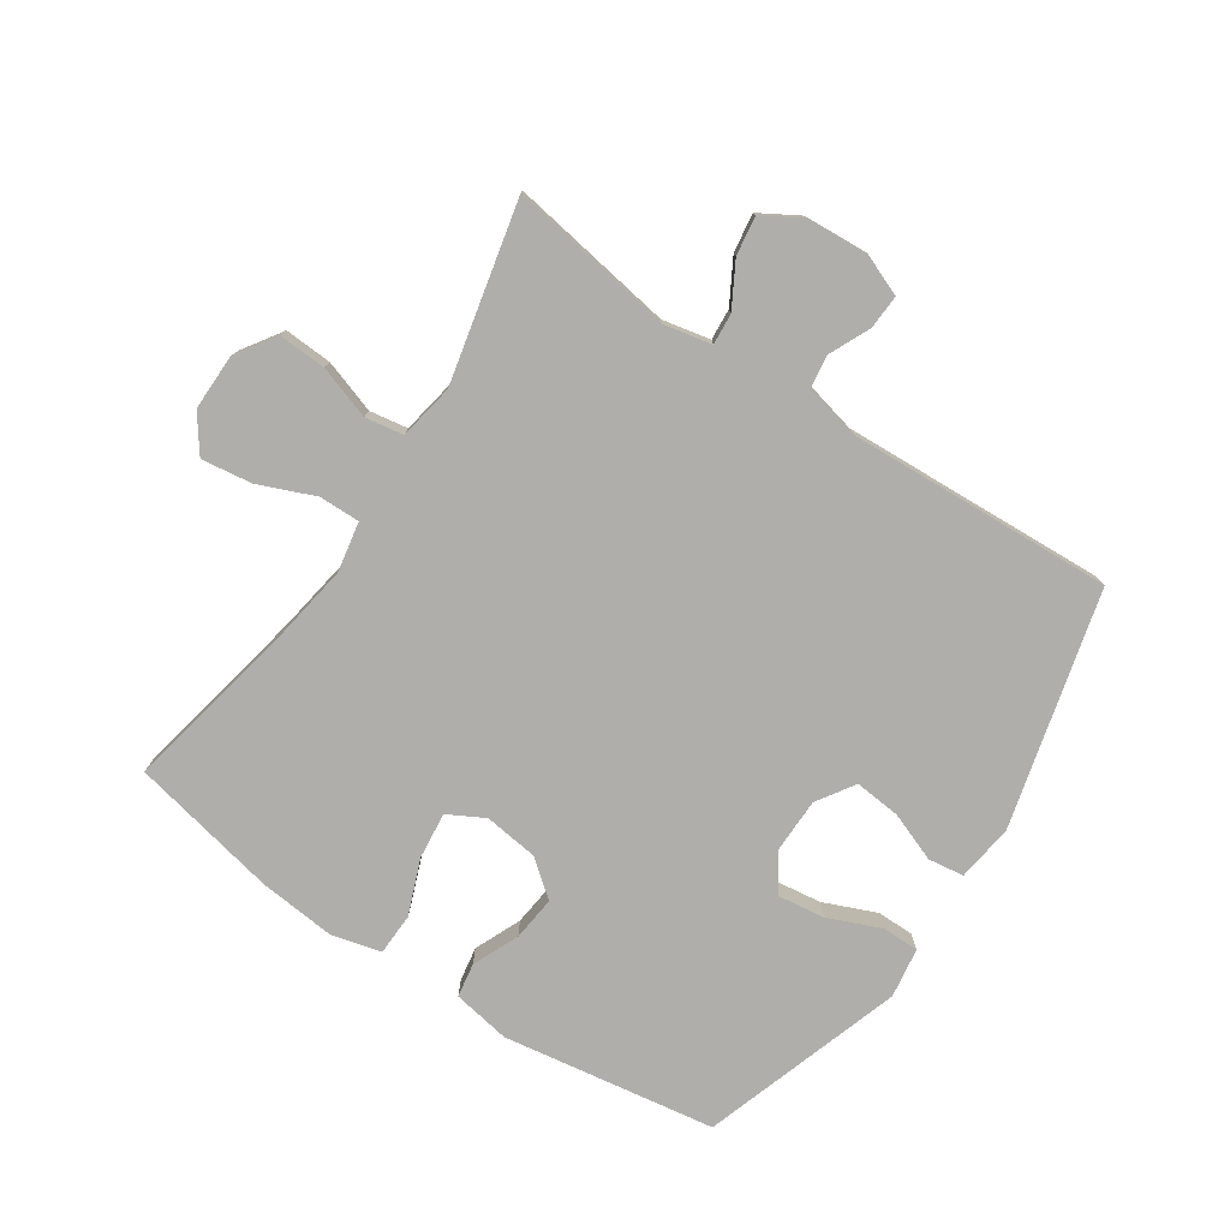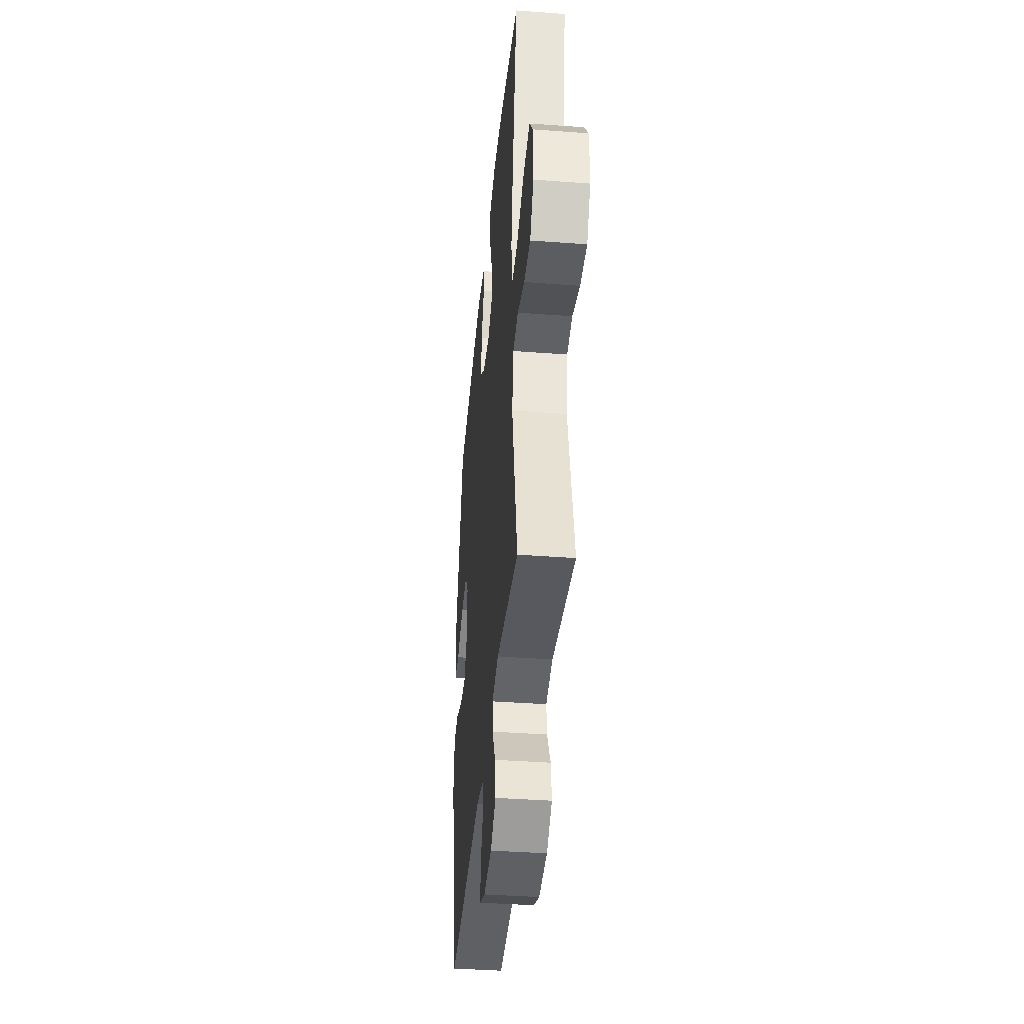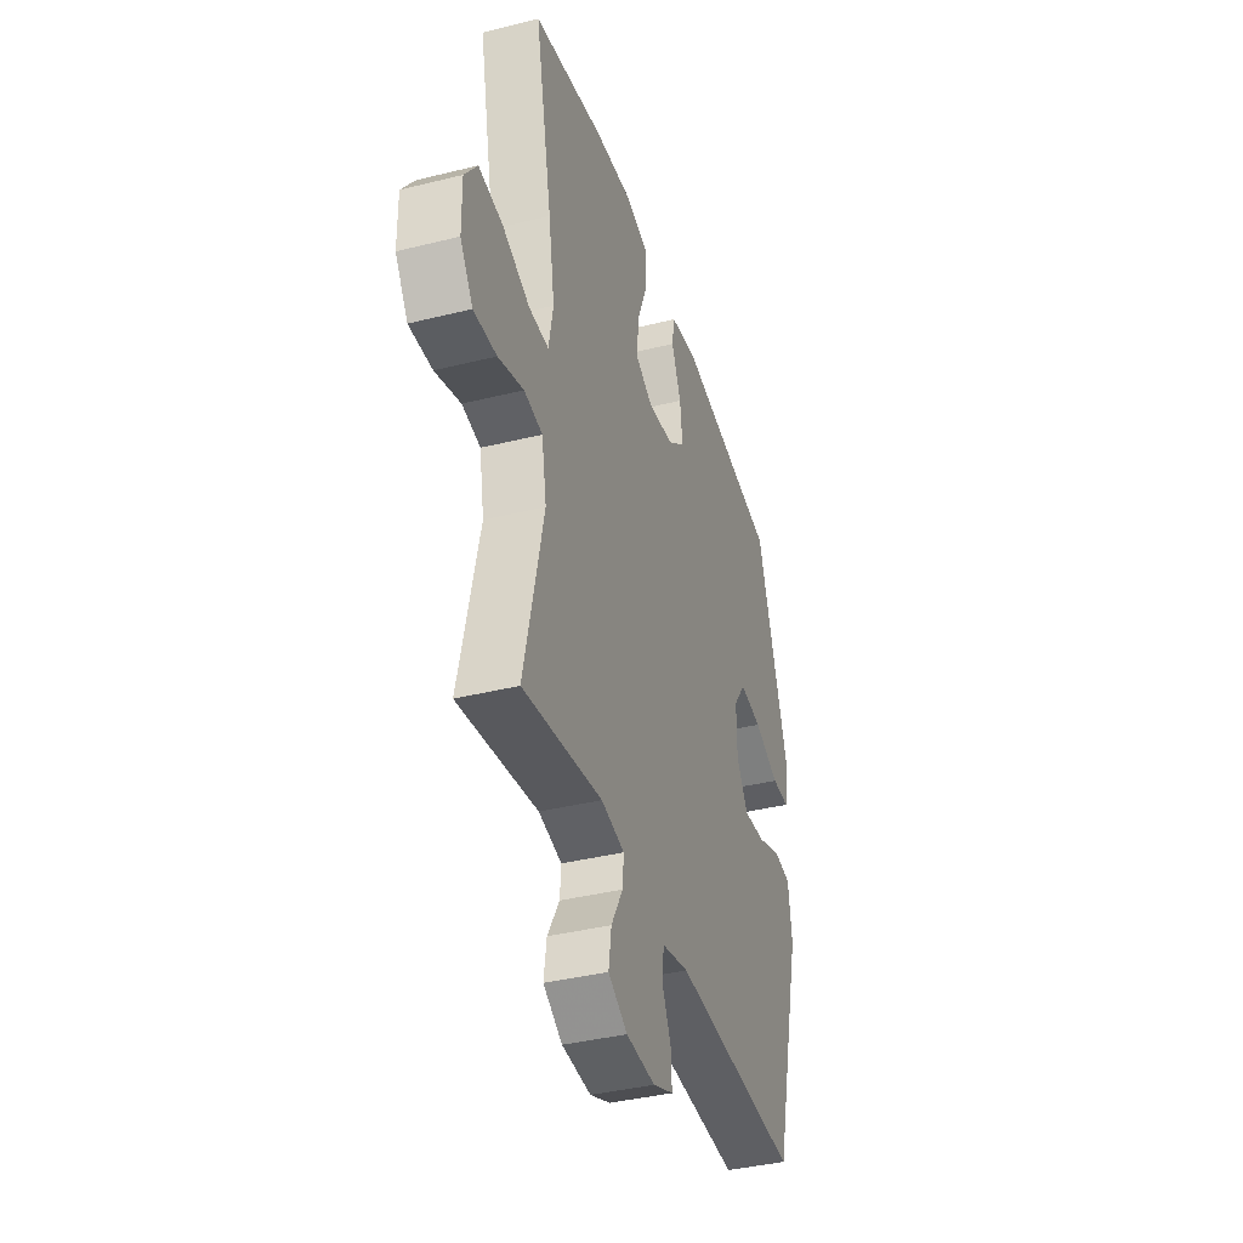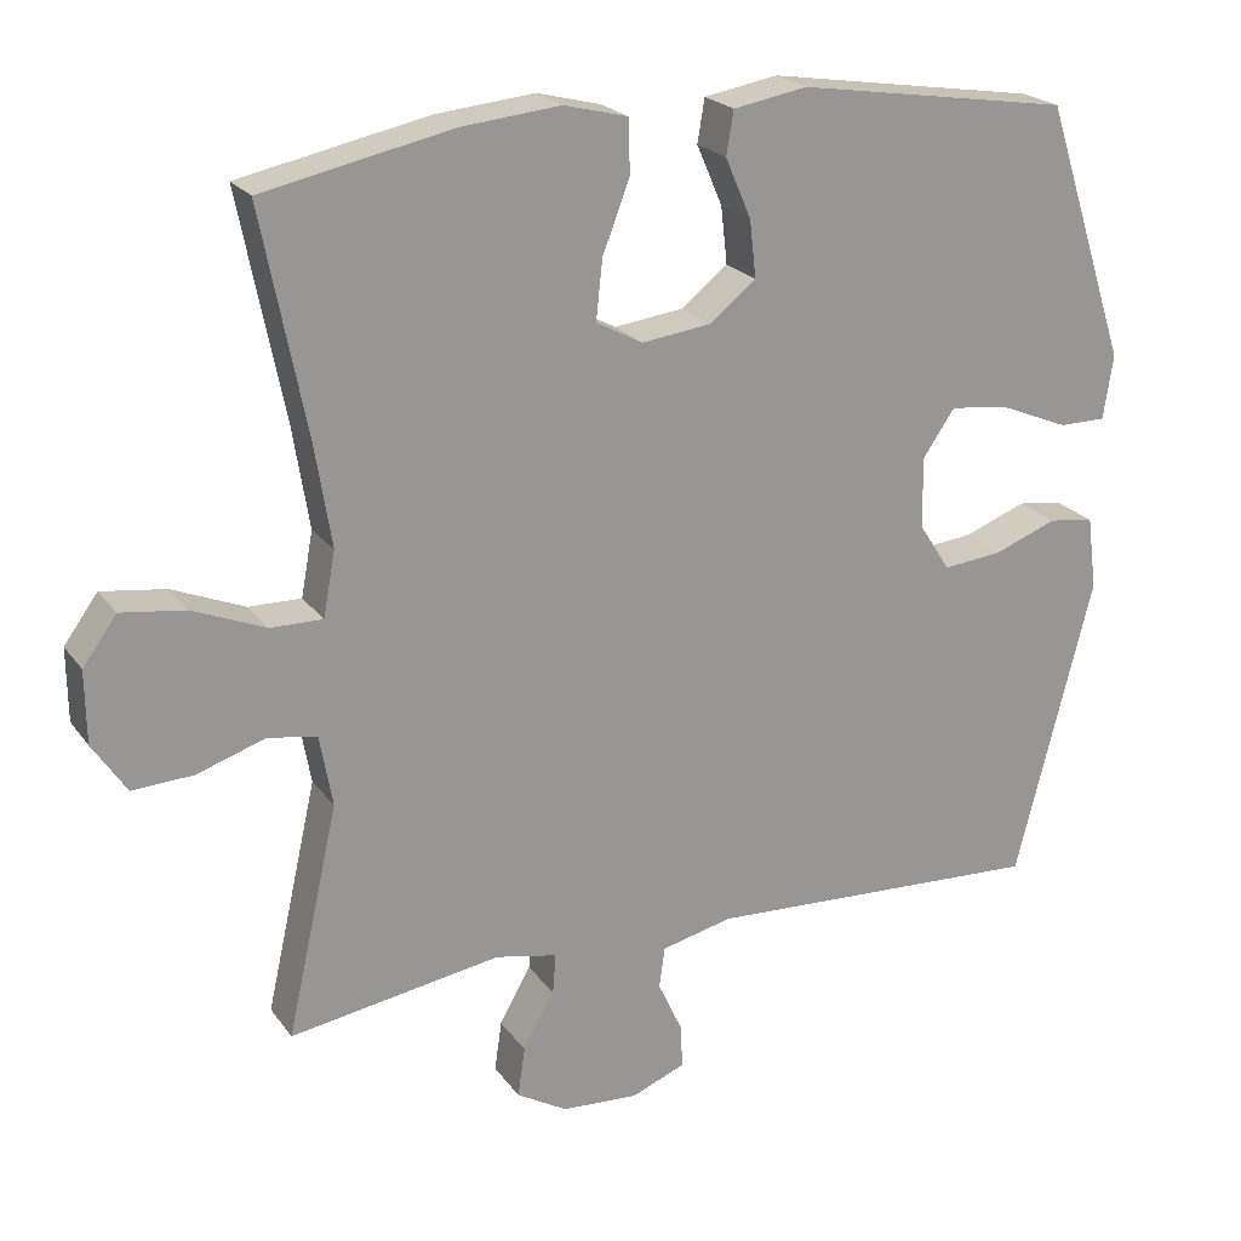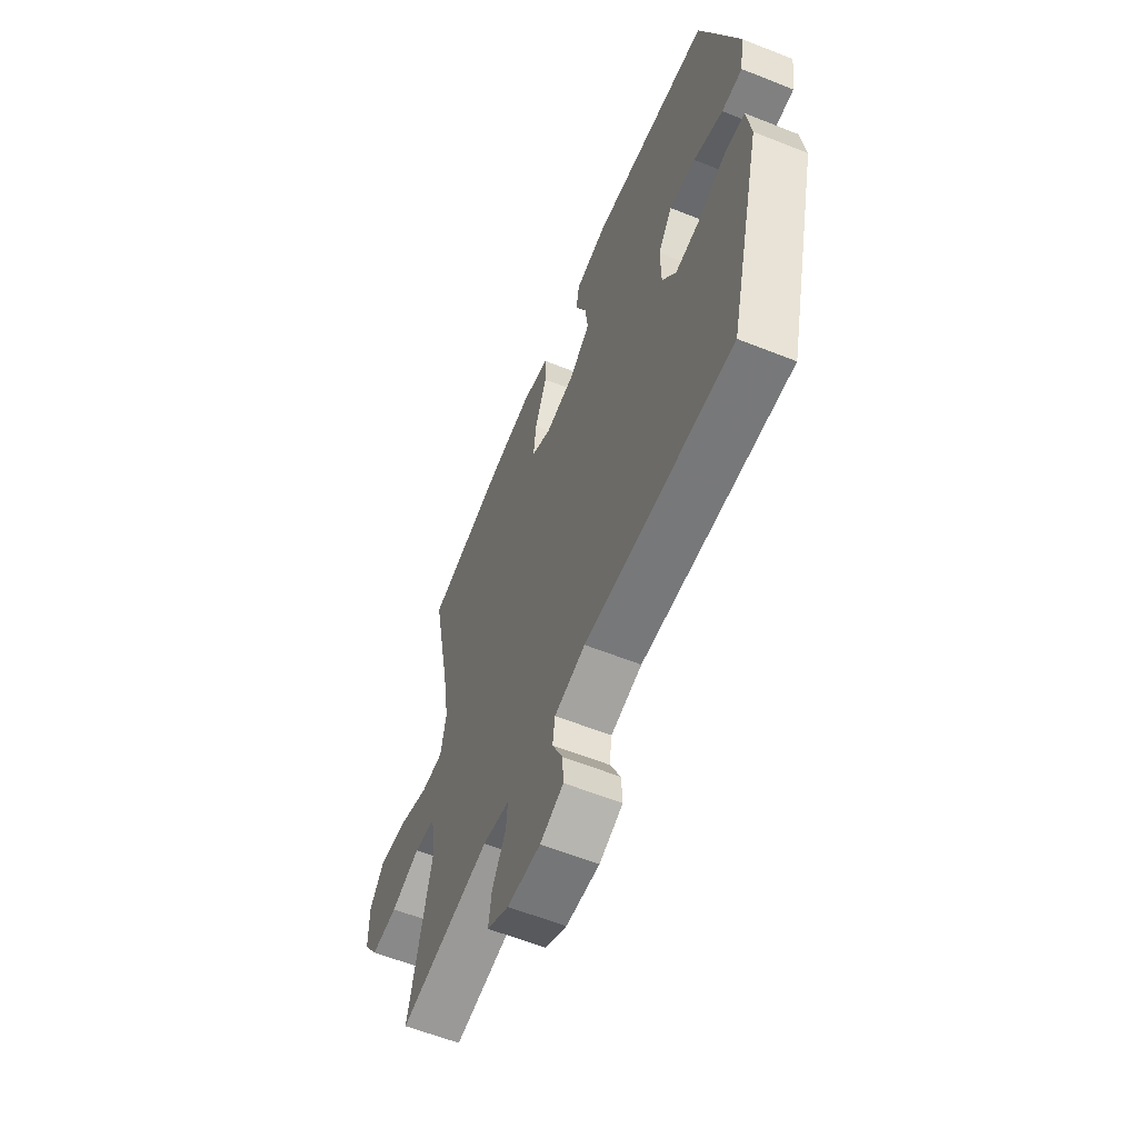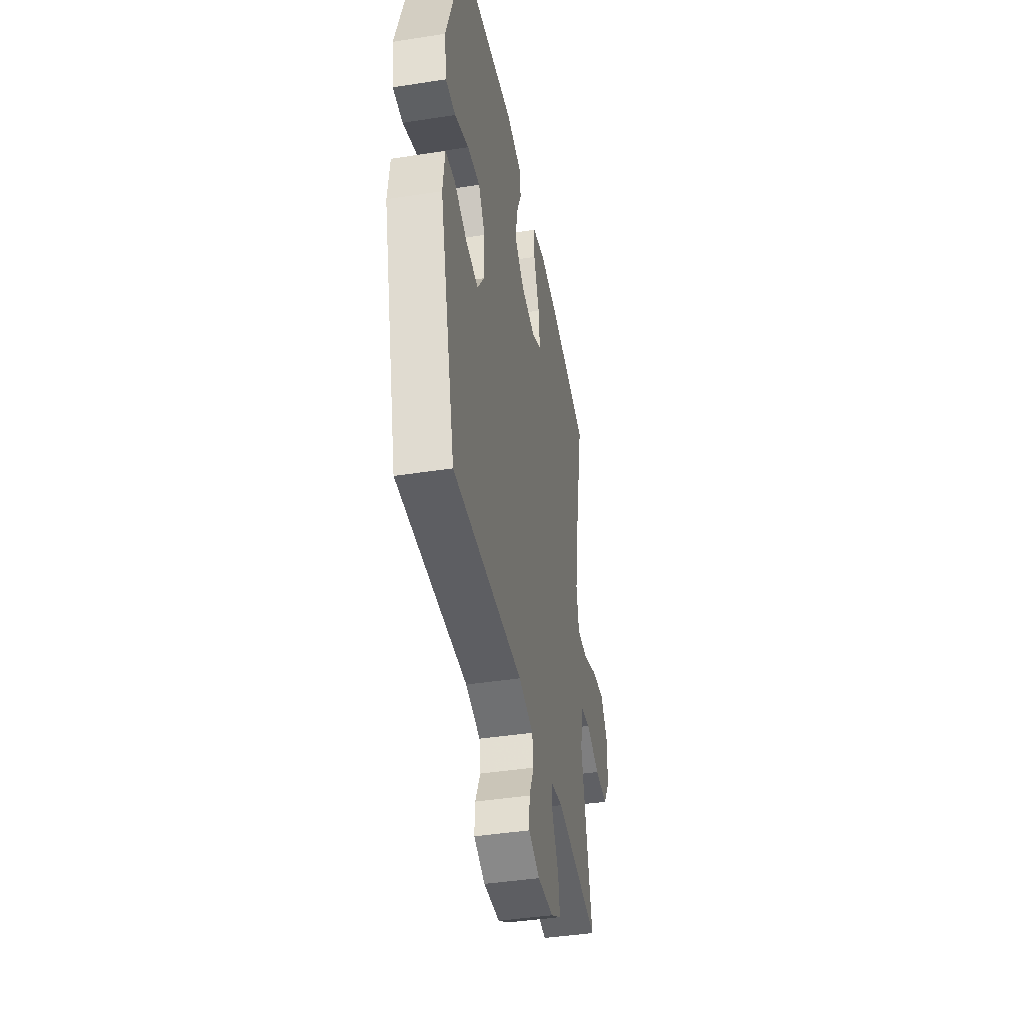
<metadata>
{"format":"obj","ext":"obj","renderer":"f3d","projection":"perspective","resolution":1024,"background":"white","views":[{"elev":-77.8,"azim":146.3,"up":"+Y"},{"elev":-39.4,"azim":84.7,"up":"+Z"},{"elev":-38.9,"azim":107.3,"up":"+Z"},{"elev":22.0,"azim":153.9,"up":"+Z"},{"elev":-60.2,"azim":-112.2,"up":"+Z"},{"elev":-42.1,"azim":-79.4,"up":"+Z"}]}
</metadata>
<code>
v -0.5 0.07 0.5
v -0.16 0.07 0.553
v -0.068 0.07 0.537
v -0.059 0.07 0.483
v -0.091 0.07 0.409
v -0.099 0.07 0.338
v -0.041 0.07 0.292
v 0.045 0.07 0.281
v 0.103 0.07 0.312
v 0.095 0.07 0.386
v 0.061 0.07 0.474
v 0.063 0.07 0.541
v 0.142 0.07 0.561
v 0.265 0.07 0.549
v 0.5 0.07 0.5
v 0.444 0.07 0.219
v 0.424 0.07 0.094
v 0.439 0.07 0.014
v 0.504 0.07 0.015
v 0.594 0.07 0.052
v 0.674 0.07 0.063
v 0.716 0.07 0.005
v 0.715 0.07 -0.085
v 0.673 0.07 -0.148
v 0.597 0.07 -0.144
v 0.513 0.07 -0.116
v 0.452 0.07 -0.126
v 0.436 0.07 -0.215
v 0.5 0.07 -0.5
v 0.237 0.07 -0.458
v 0.16 0.07 -0.474
v 0.164 0.07 -0.524
v 0.203 0.07 -0.593
v 0.212 0.07 -0.655
v 0.149 0.07 -0.692
v 0.053 0.07 -0.698
v -0.014 0.07 -0.671
v -0.011 0.07 -0.616
v 0.019 0.07 -0.551
v 0.012 0.07 -0.5
v -0.077 0.07 -0.479
v -0.5 0.07 -0.5
v -0.596 0.07 -0.124
v -0.584 0.07 -0.033
v -0.527 0.07 -0.025
v -0.448 0.07 -0.055
v -0.375 0.07 -0.062
v -0.336 0.07 -0.002
v -0.335 0.07 0.086
v -0.375 0.07 0.144
v -0.45 0.07 0.134
v -0.534 0.07 0.099
v -0.593 0.07 0.099
v -0.605 0.07 0.179
v -0.5 0 0.5
v -0.16 0 0.553
v -0.068 0 0.537
v -0.059 0 0.483
v -0.091 0 0.409
v -0.099 0 0.338
v -0.041 0 0.292
v 0.045 0 0.281
v 0.103 0 0.312
v 0.095 0 0.386
v 0.061 0 0.474
v 0.063 0 0.541
v 0.142 0 0.561
v 0.265 0 0.549
v 0.5 0 0.5
v 0.444 0 0.219
v 0.424 0 0.094
v 0.439 0 0.014
v 0.504 0 0.015
v 0.594 0 0.052
v 0.674 0 0.063
v 0.716 0 0.005
v 0.715 0 -0.085
v 0.673 0 -0.148
v 0.597 0 -0.144
v 0.513 0 -0.116
v 0.452 0 -0.126
v 0.436 0 -0.215
v 0.5 0 -0.5
v 0.237 0 -0.458
v 0.16 0 -0.474
v 0.164 0 -0.524
v 0.203 0 -0.593
v 0.212 0 -0.655
v 0.149 0 -0.692
v 0.053 0 -0.698
v -0.014 0 -0.671
v -0.011 0 -0.616
v 0.019 0 -0.551
v 0.012 0 -0.5
v -0.077 0 -0.479
v -0.5 0 -0.5
v -0.596 0 -0.124
v -0.584 0 -0.033
v -0.527 0 -0.025
v -0.448 0 -0.055
v -0.375 0 -0.062
v -0.336 0 -0.002
v -0.335 0 0.086
v -0.375 0 0.144
v -0.45 0 0.134
v -0.534 0 0.099
v -0.593 0 0.099
v -0.605 0 0.179
f 3 4 5
f 2 3 5
f 1 2 5
f 54 1 5
f 53 54 5
f 52 53 5
f 51 52 5
f 50 51 5 6
f 49 50 6 7
f 48 49 7 8
f 47 48 8 9
f 44 45 46
f 43 44 46
f 42 43 46
f 41 42 46
f 40 41 46 47
f 37 38 39
f 36 37 39
f 35 36 39
f 34 35 39
f 33 34 39
f 32 33 39
f 31 32 39 40
f 40 47 9
f 31 40 9
f 30 31 9
f 24 25 26
f 23 24 26
f 22 23 26
f 21 22 26
f 20 21 26
f 19 20 26
f 18 19 26 27
f 17 18 27 28
f 14 15 16
f 13 14 16
f 12 13 16
f 11 12 16
f 10 11 16
f 10 16 17
f 30 9 10
f 29 30 10
f 28 29 10
f 10 17 28
f 59 58 57
f 59 57 56
f 59 56 55
f 59 55 108
f 59 108 107
f 59 107 106
f 59 106 105
f 60 59 105 104
f 61 60 104 103
f 62 61 103 102
f 63 62 102 101
f 100 99 98
f 100 98 97
f 100 97 96
f 100 96 95
f 101 100 95 94
f 93 92 91
f 93 91 90
f 93 90 89
f 93 89 88
f 93 88 87
f 93 87 86
f 94 93 86 85
f 63 101 94
f 63 94 85
f 63 85 84
f 80 79 78
f 80 78 77
f 80 77 76
f 80 76 75
f 80 75 74
f 80 74 73
f 81 80 73 72
f 82 81 72 71
f 70 69 68
f 70 68 67
f 70 67 66
f 70 66 65
f 70 65 64
f 71 70 64
f 64 63 84
f 64 84 83
f 64 83 82
f 82 71 64
f 1 55 56 2
f 2 56 57 3
f 3 57 58 4
f 4 58 59 5
f 5 59 60 6
f 6 60 61 7
f 7 61 62 8
f 8 62 63 9
f 9 63 64 10
f 10 64 65 11
f 11 65 66 12
f 12 66 67 13
f 13 67 68 14
f 14 68 69 15
f 15 69 70 16
f 16 70 71 17
f 17 71 72 18
f 18 72 73 19
f 19 73 74 20
f 20 74 75 21
f 21 75 76 22
f 22 76 77 23
f 23 77 78 24
f 24 78 79 25
f 25 79 80 26
f 26 80 81 27
f 27 81 82 28
f 28 82 83 29
f 29 83 84 30
f 30 84 85 31
f 31 85 86 32
f 32 86 87 33
f 33 87 88 34
f 34 88 89 35
f 35 89 90 36
f 36 90 91 37
f 37 91 92 38
f 38 92 93 39
f 39 93 94 40
f 40 94 95 41
f 41 95 96 42
f 42 96 97 43
f 43 97 98 44
f 44 98 99 45
f 45 99 100 46
f 46 100 101 47
f 47 101 102 48
f 48 102 103 49
f 49 103 104 50
f 50 104 105 51
f 51 105 106 52
f 52 106 107 53
f 53 107 108 54
f 54 108 55 1

</code>
